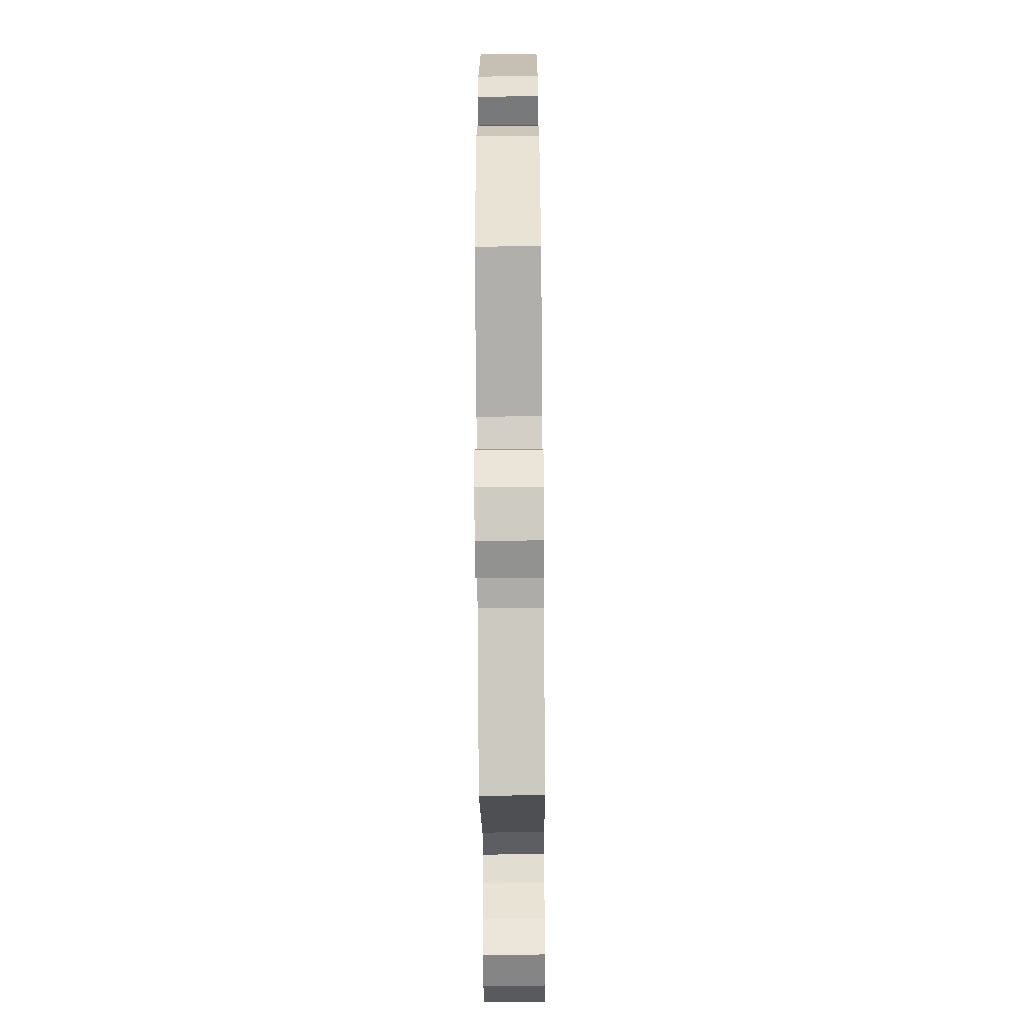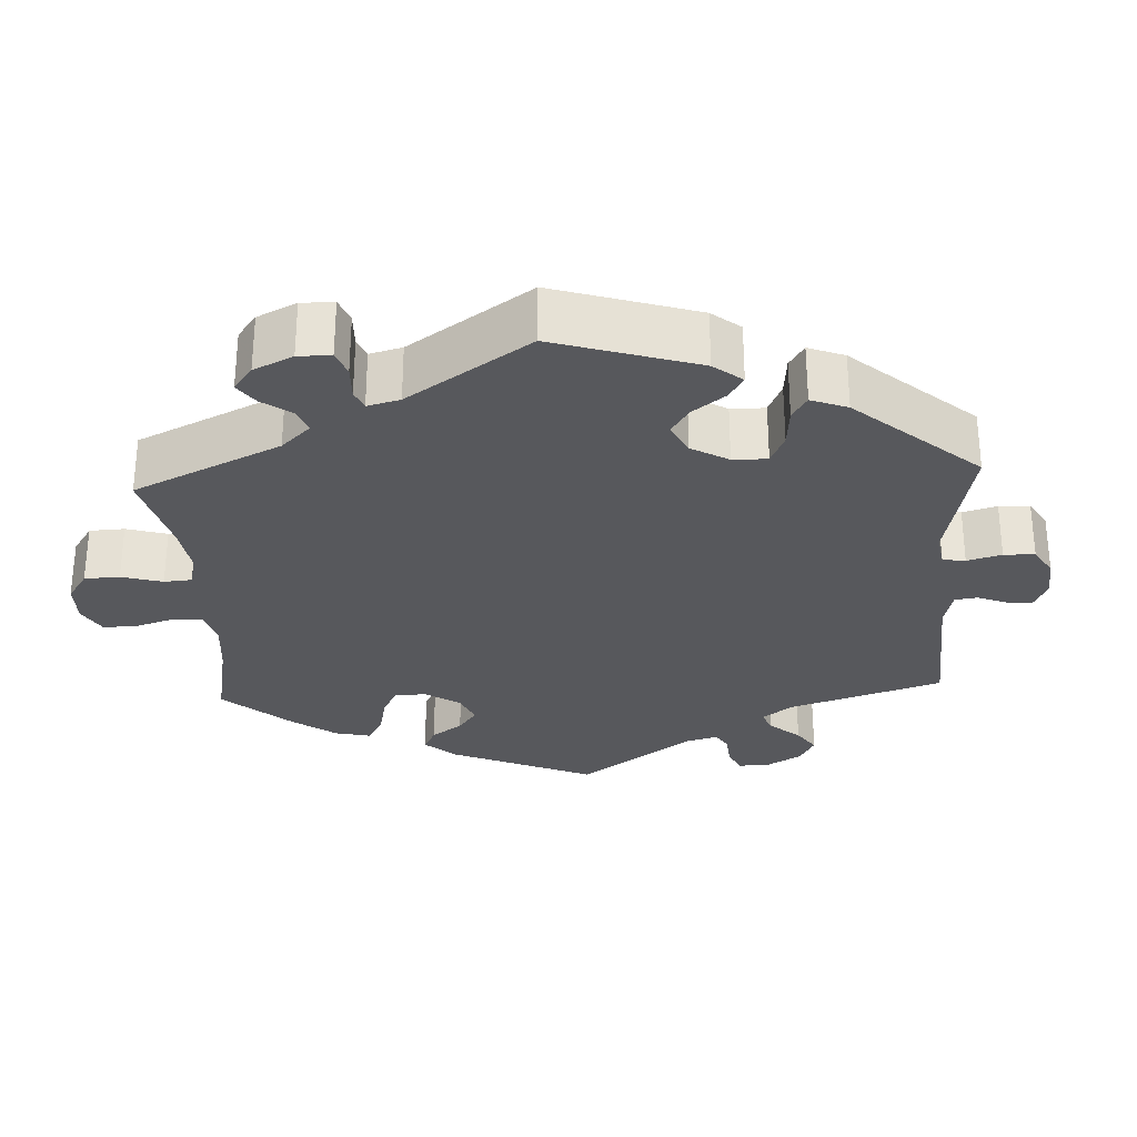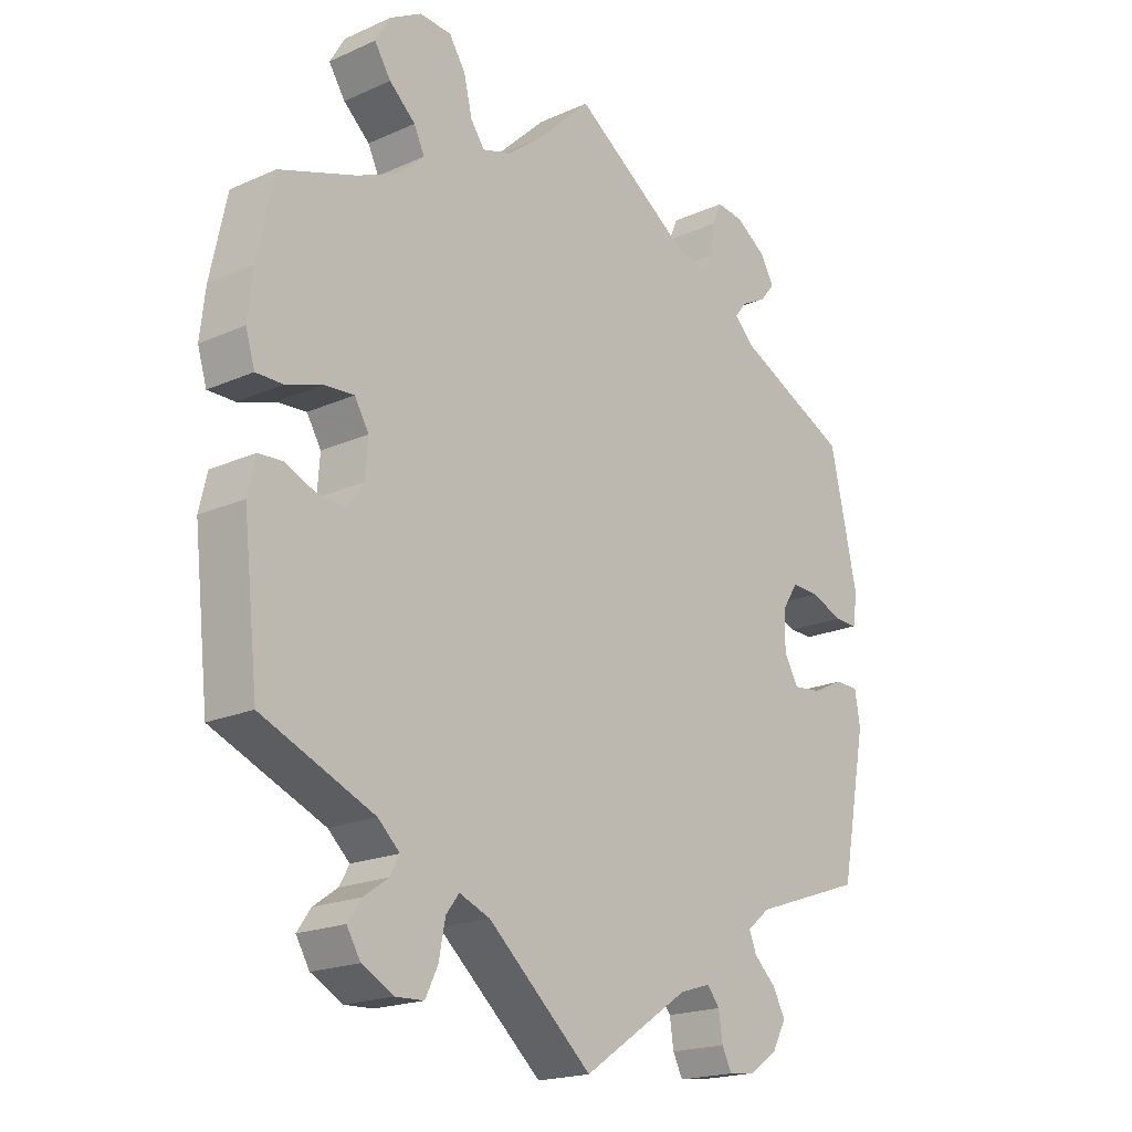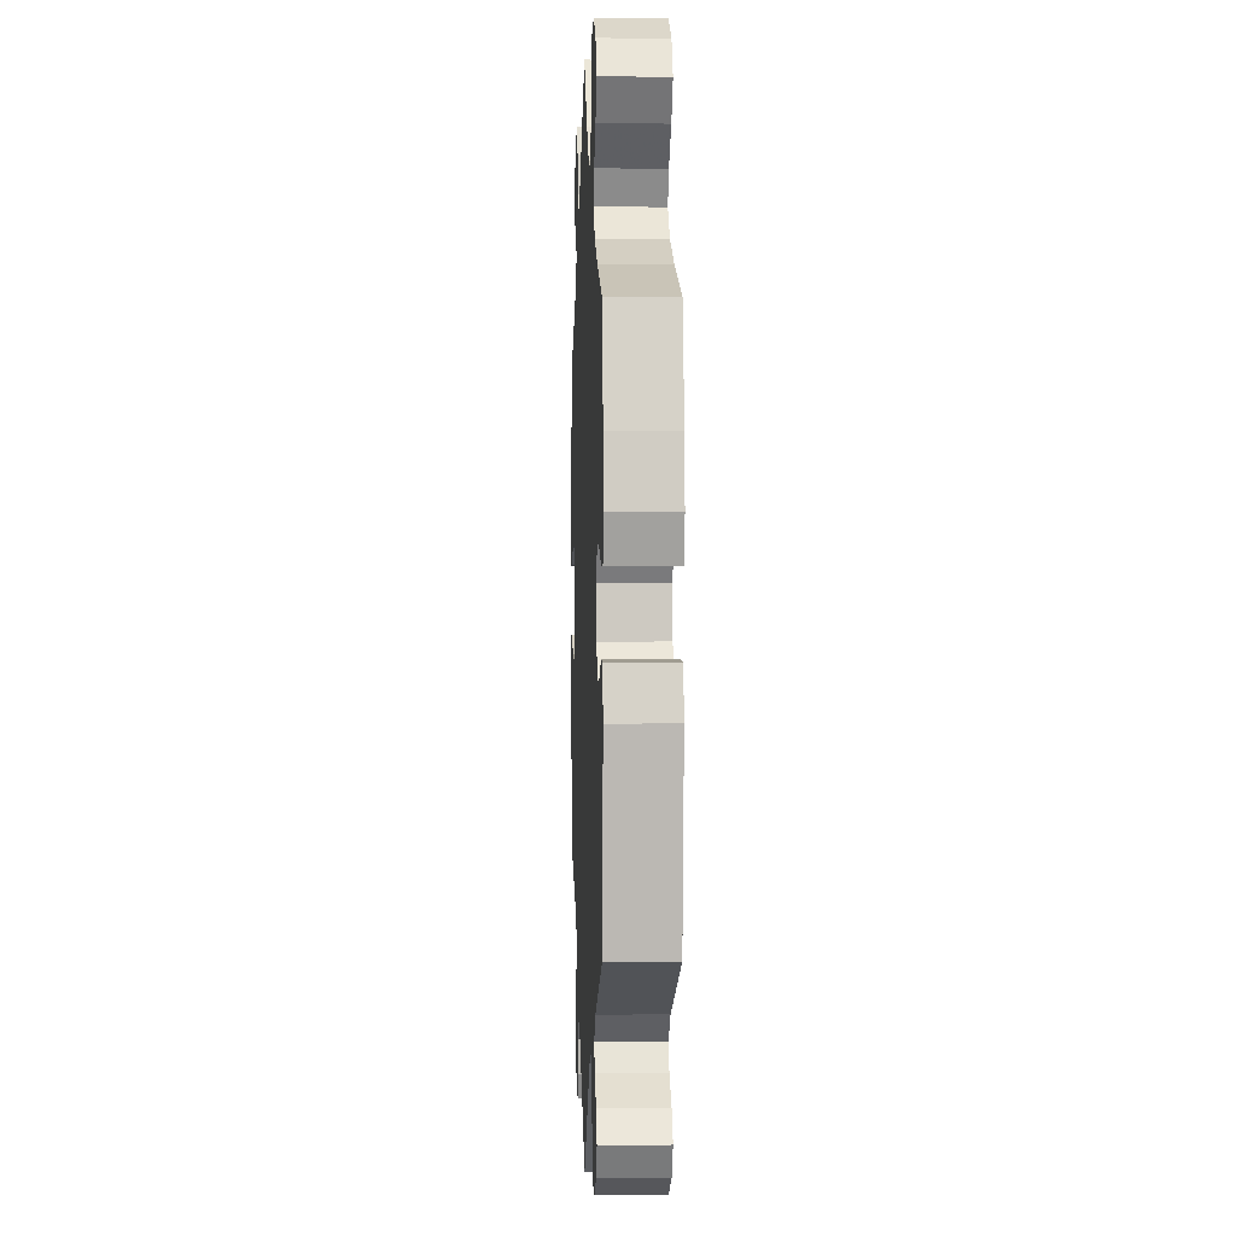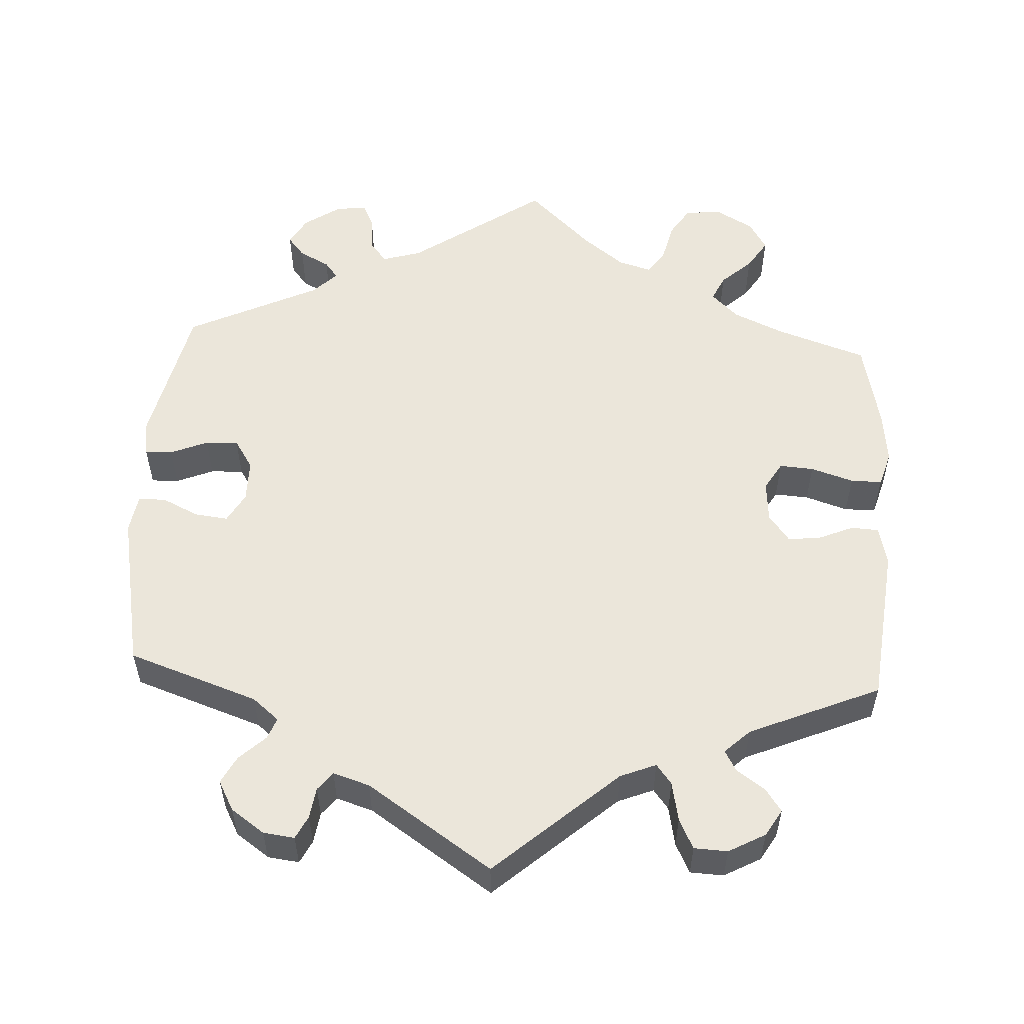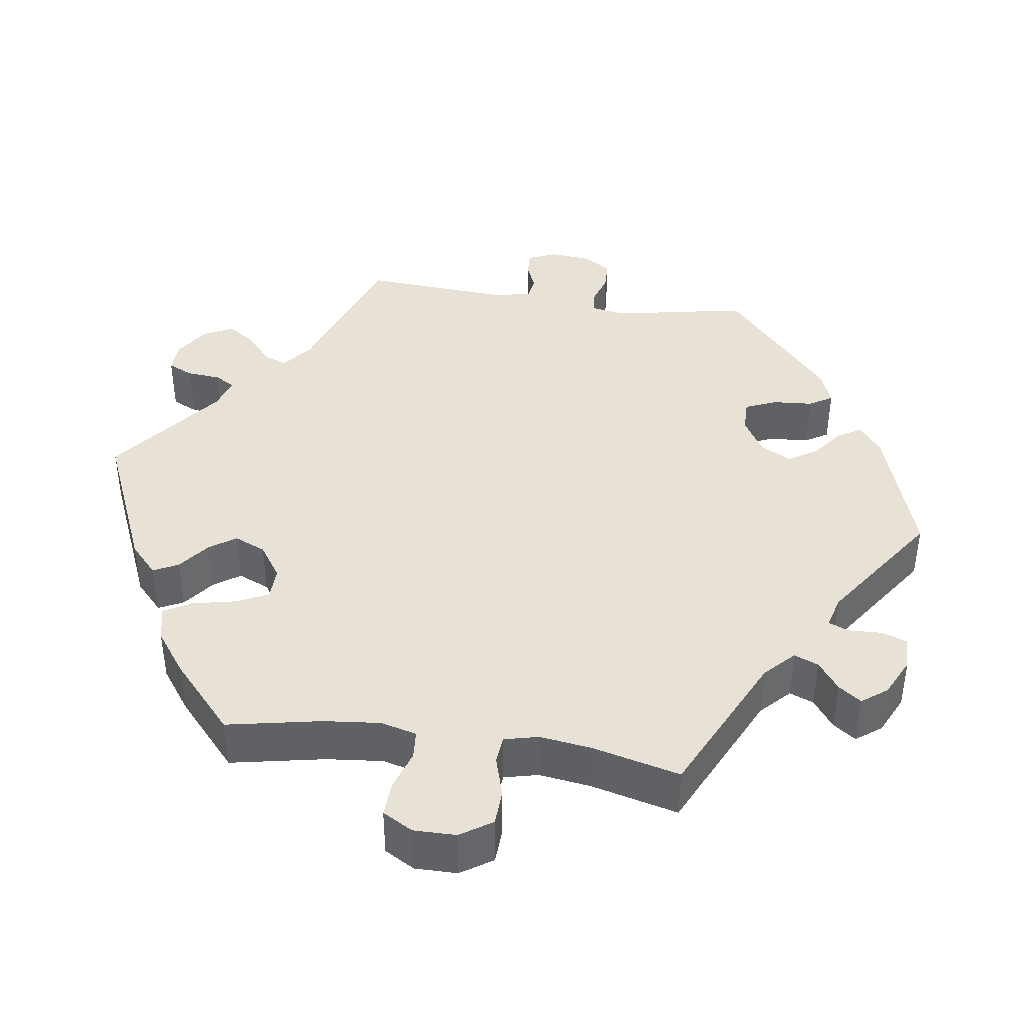
<metadata>
{"format":"obj","ext":"obj","renderer":"f3d","projection":"perspective","resolution":1024,"background":"white","views":[{"elev":-59.3,"azim":90.5,"up":"+Z"},{"elev":-28.6,"azim":63.0,"up":"+Y"},{"elev":-19.3,"azim":-50.0,"up":"+Z"},{"elev":1.2,"azim":-92.4,"up":"+Z"},{"elev":54.7,"azim":-176.9,"up":"+Y"},{"elev":40.4,"azim":-21.6,"up":"+Y"}]}
</metadata>
<code>
v 0.33 0.07 -0.348
v 0.295 0.07 -0.377
v 0.306 0.07 -0.405
v 0.34 0.07 -0.437
v 0.359 0.07 -0.473
v 0.338 0.07 -0.512
v 0.294 0.07 -0.543
v 0.253 0.07 -0.548
v 0.238 0.07 -0.518
v 0.232 0.07 -0.477
v 0.213 0.07 -0.453
v 0.165 0.07 -0.468
v 0.001 0.07 -0.578
v -0.159 0.07 -0.437
v -0.206 0.07 -0.418
v -0.226 0.07 -0.444
v -0.236 0.07 -0.496
v -0.255 0.07 -0.535
v -0.299 0.07 -0.537
v -0.347 0.07 -0.511
v -0.368 0.07 -0.476
v -0.347 0.07 -0.446
v -0.31 0.07 -0.42
v -0.295 0.07 -0.393
v -0.328 0.07 -0.362
v -0.5 0.07 -0.289
v -0.523 0.07 -0.08
v -0.511 0.07 -0.028
v -0.475 0.07 -0.026
v -0.428 0.07 -0.046
v -0.386 0.07 -0.05
v -0.359 0.07 -0.014
v -0.355 0.07 0.04
v -0.377 0.07 0.077
v -0.422 0.07 0.074
v -0.478 0.07 0.056
v -0.519 0.07 0.056
v -0.533 0.07 0.102
v -0.525 0.07 0.172
v -0.5 0.07 0.289
v -0.382 0.07 0.329
v -0.315 0.07 0.359
v -0.28 0.07 0.393
v -0.296 0.07 0.427
v -0.336 0.07 0.463
v -0.361 0.07 0.502
v -0.338 0.07 0.541
v -0.29 0.07 0.568
v -0.241 0.07 0.565
v -0.216 0.07 0.526
v -0.203 0.07 0.472
v -0.182 0.07 0.442
v -0.138 0.07 0.455
v -0.084 0.07 0.497
v 0 0.07 0.578
v 0.175 0.07 0.457
v 0.226 0.07 0.442
v 0.247 0.07 0.469
v 0.252 0.07 0.515
v 0.267 0.07 0.548
v 0.308 0.07 0.543
v 0.355 0.07 0.511
v 0.376 0.07 0.474
v 0.354 0.07 0.447
v 0.314 0.07 0.426
v 0.297 0.07 0.404
v 0.328 0.07 0.373
v 0.501 0.07 0.29
v 0.543 0.07 0.1
v 0.536 0.07 0.053
v 0.5 0.07 0.054
v 0.451 0.07 0.074
v 0.408 0.07 0.076
v 0.383 0.07 0.037
v 0.383 0.07 -0.019
v 0.405 0.07 -0.058
v 0.449 0.07 -0.053
v 0.497 0.07 -0.03
v 0.533 0.07 -0.031
v 0.541 0.07 -0.081
v 0.501 0.07 -0.289
v 0.33 0 -0.348
v 0.295 0 -0.377
v 0.306 0 -0.405
v 0.34 0 -0.437
v 0.359 0 -0.473
v 0.338 0 -0.512
v 0.294 0 -0.543
v 0.253 0 -0.548
v 0.238 0 -0.518
v 0.232 0 -0.477
v 0.213 0 -0.453
v 0.165 0 -0.468
v 0.001 0 -0.578
v -0.159 0 -0.437
v -0.206 0 -0.418
v -0.226 0 -0.444
v -0.236 0 -0.496
v -0.255 0 -0.535
v -0.299 0 -0.537
v -0.347 0 -0.511
v -0.368 0 -0.476
v -0.347 0 -0.446
v -0.31 0 -0.42
v -0.295 0 -0.393
v -0.328 0 -0.362
v -0.5 0 -0.289
v -0.523 0 -0.08
v -0.511 0 -0.028
v -0.475 0 -0.026
v -0.428 0 -0.046
v -0.386 0 -0.05
v -0.359 0 -0.014
v -0.355 0 0.04
v -0.377 0 0.077
v -0.422 0 0.074
v -0.478 0 0.056
v -0.519 0 0.056
v -0.533 0 0.102
v -0.525 0 0.172
v -0.5 0 0.289
v -0.382 0 0.329
v -0.315 0 0.359
v -0.28 0 0.393
v -0.296 0 0.427
v -0.336 0 0.463
v -0.361 0 0.502
v -0.338 0 0.541
v -0.29 0 0.568
v -0.241 0 0.565
v -0.216 0 0.526
v -0.203 0 0.472
v -0.182 0 0.442
v -0.138 0 0.455
v -0.084 0 0.497
v 0 0 0.578
v 0.175 0 0.457
v 0.226 0 0.442
v 0.247 0 0.469
v 0.252 0 0.515
v 0.267 0 0.548
v 0.308 0 0.543
v 0.355 0 0.511
v 0.376 0 0.474
v 0.354 0 0.447
v 0.314 0 0.426
v 0.297 0 0.404
v 0.328 0 0.373
v 0.501 0 0.29
v 0.543 0 0.1
v 0.536 0 0.053
v 0.5 0 0.054
v 0.451 0 0.074
v 0.408 0 0.076
v 0.383 0 0.037
v 0.383 0 -0.019
v 0.405 0 -0.058
v 0.449 0 -0.053
v 0.497 0 -0.03
v 0.533 0 -0.031
v 0.541 0 -0.081
v 0.501 0 -0.289
f 80 81 1
f 77 78 79 80
f 76 77 80 1
f 75 76 1 2
f 74 75 2
f 69 70 71 72
f 67 68 69 72
f 66 67 72 73
f 62 63 64 65
f 62 65 66
f 61 62 66
f 58 59 60 61
f 57 58 61 66
f 56 57 66 73
f 54 55 56 73
f 48 49 50 51
f 48 51 52
f 47 48 52
f 44 45 46 47
f 43 44 47 52
f 42 43 52 53
f 38 39 40 41
f 38 41 42
f 35 36 37 38
f 34 35 38 42
f 33 34 42 53
f 27 28 29 30
f 25 26 27 30
f 24 25 30 31
f 20 21 22 23
f 20 23 24
f 19 20 24
f 16 17 18 19
f 15 16 19 24
f 12 13 14
f 11 12 14 15
f 7 8 9 10
f 7 10 11
f 6 7 11
f 3 4 5 6
f 2 3 6 11
f 74 2 11 15
f 32 33 53 54
f 32 54 73 74
f 31 32 74
f 15 24 31 74
f 82 162 161
f 161 160 159 158
f 82 161 158 157
f 83 82 157 156
f 83 156 155
f 153 152 151 150
f 153 150 149 148
f 154 153 148 147
f 146 145 144 143
f 147 146 143
f 147 143 142
f 142 141 140 139
f 147 142 139 138
f 154 147 138 137
f 154 137 136 135
f 132 131 130 129
f 133 132 129
f 133 129 128
f 128 127 126 125
f 133 128 125 124
f 134 133 124 123
f 122 121 120 119
f 123 122 119
f 119 118 117 116
f 123 119 116 115
f 134 123 115 114
f 111 110 109 108
f 111 108 107 106
f 112 111 106 105
f 104 103 102 101
f 105 104 101
f 105 101 100
f 100 99 98 97
f 105 100 97 96
f 95 94 93
f 96 95 93 92
f 91 90 89 88
f 92 91 88
f 92 88 87
f 87 86 85 84
f 92 87 84 83
f 96 92 83 155
f 135 134 114 113
f 155 154 135 113
f 155 113 112
f 155 112 105 96
f 1 82 83 2
f 2 83 84 3
f 3 84 85 4
f 4 85 86 5
f 5 86 87 6
f 6 87 88 7
f 7 88 89 8
f 8 89 90 9
f 9 90 91 10
f 10 91 92 11
f 11 92 93 12
f 12 93 94 13
f 13 94 95 14
f 14 95 96 15
f 15 96 97 16
f 16 97 98 17
f 17 98 99 18
f 18 99 100 19
f 19 100 101 20
f 20 101 102 21
f 21 102 103 22
f 22 103 104 23
f 23 104 105 24
f 24 105 106 25
f 25 106 107 26
f 26 107 108 27
f 27 108 109 28
f 28 109 110 29
f 29 110 111 30
f 30 111 112 31
f 31 112 113 32
f 32 113 114 33
f 33 114 115 34
f 34 115 116 35
f 35 116 117 36
f 36 117 118 37
f 37 118 119 38
f 38 119 120 39
f 39 120 121 40
f 40 121 122 41
f 41 122 123 42
f 42 123 124 43
f 43 124 125 44
f 44 125 126 45
f 45 126 127 46
f 46 127 128 47
f 47 128 129 48
f 48 129 130 49
f 49 130 131 50
f 50 131 132 51
f 51 132 133 52
f 52 133 134 53
f 53 134 135 54
f 54 135 136 55
f 55 136 137 56
f 56 137 138 57
f 57 138 139 58
f 58 139 140 59
f 59 140 141 60
f 60 141 142 61
f 61 142 143 62
f 62 143 144 63
f 63 144 145 64
f 64 145 146 65
f 65 146 147 66
f 66 147 148 67
f 67 148 149 68
f 68 149 150 69
f 69 150 151 70
f 70 151 152 71
f 71 152 153 72
f 72 153 154 73
f 73 154 155 74
f 74 155 156 75
f 75 156 157 76
f 76 157 158 77
f 77 158 159 78
f 78 159 160 79
f 79 160 161 80
f 80 161 162 81
f 81 162 82 1

</code>
